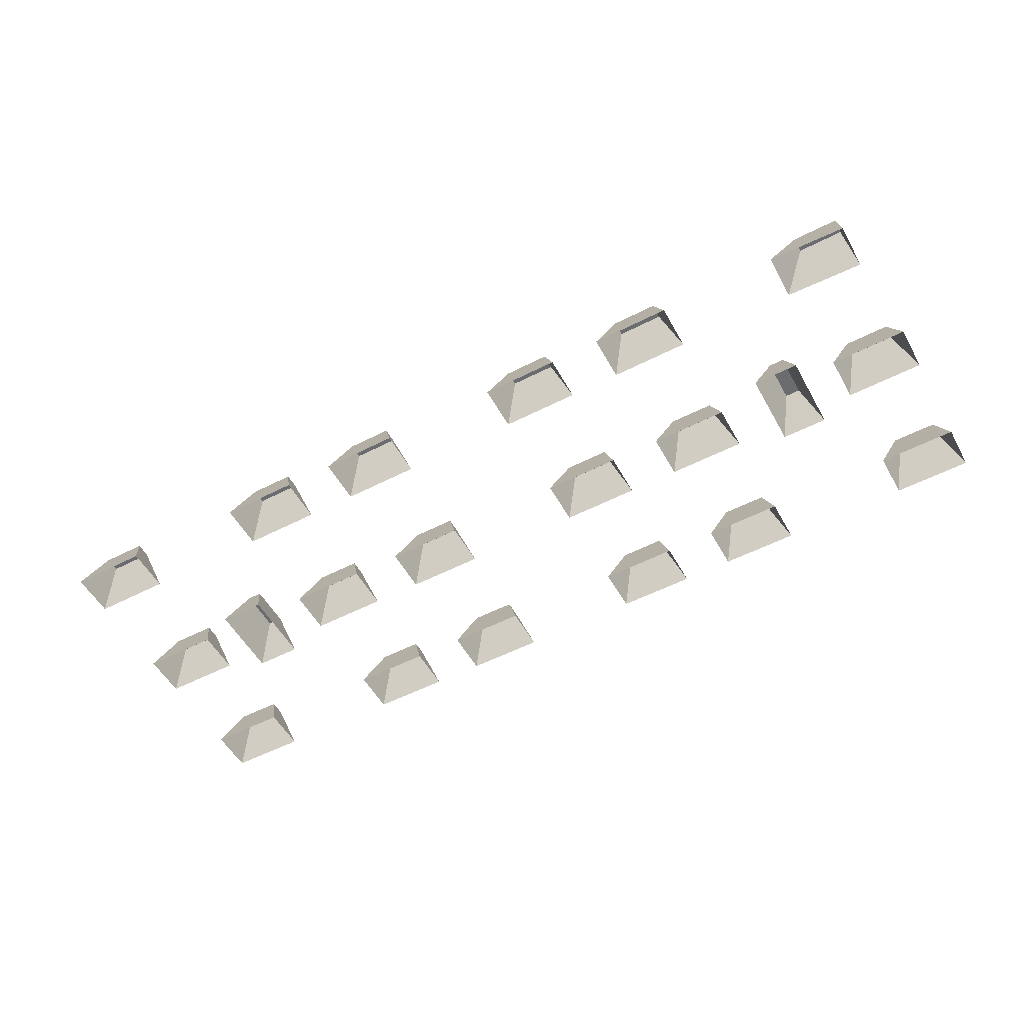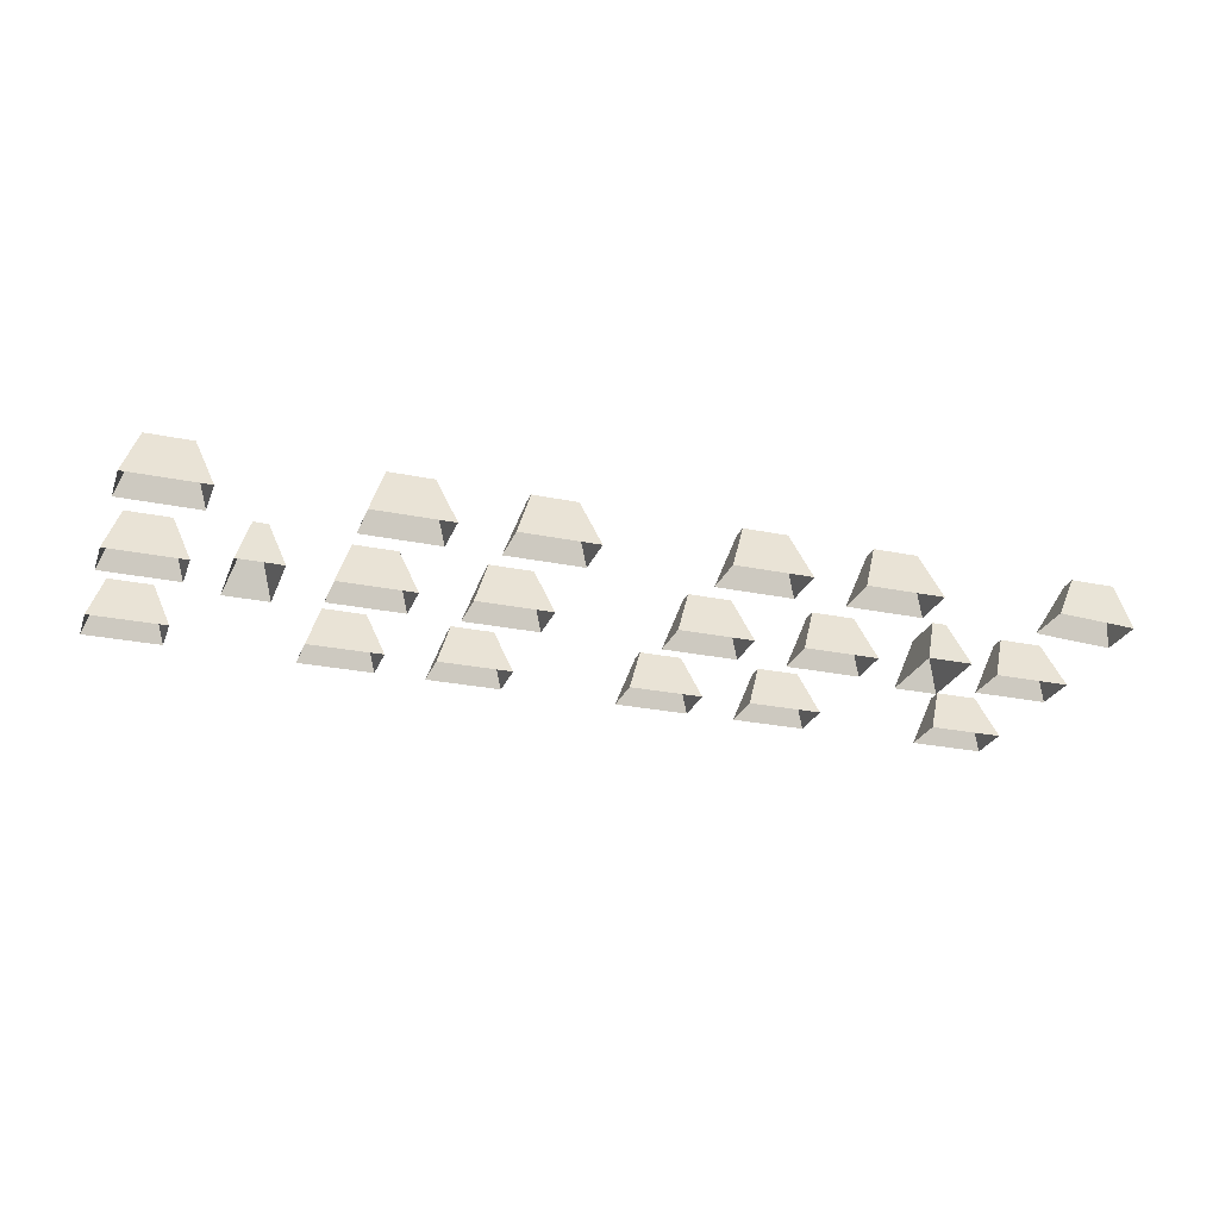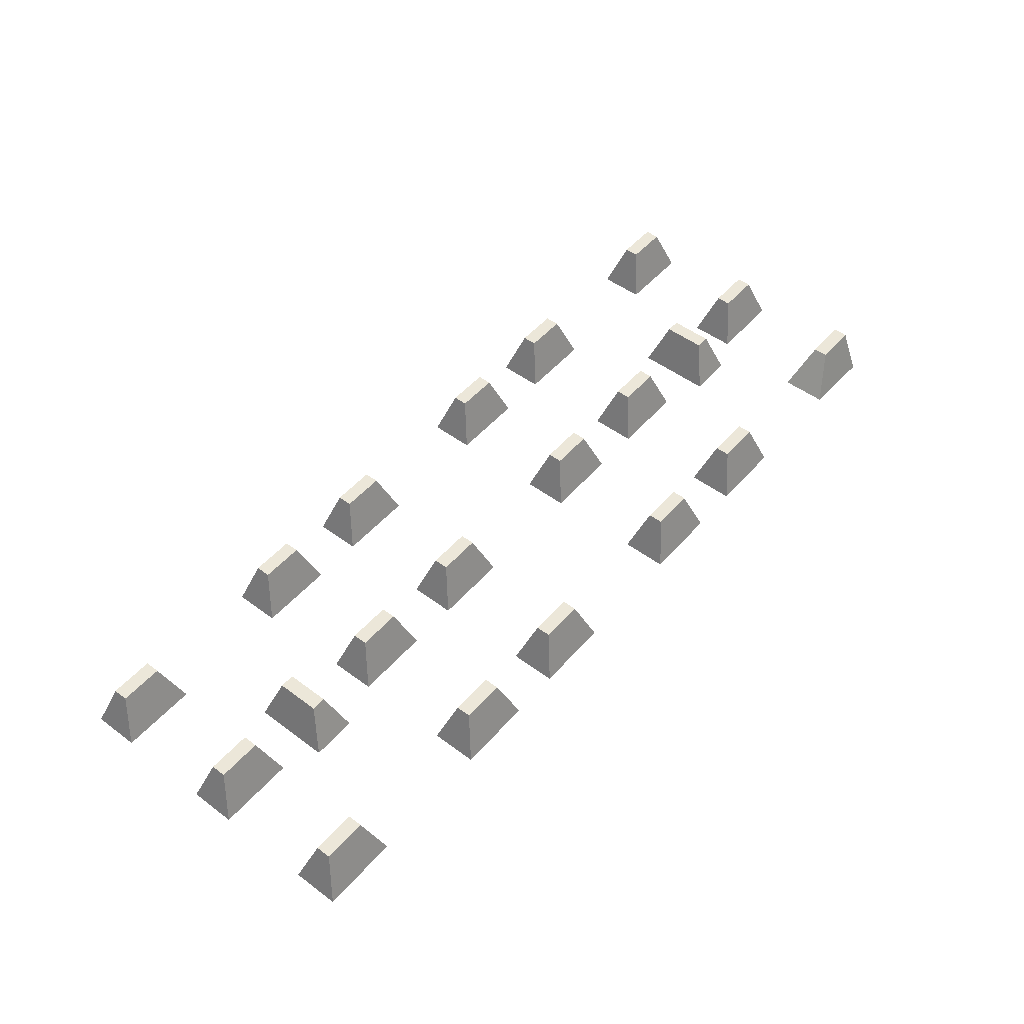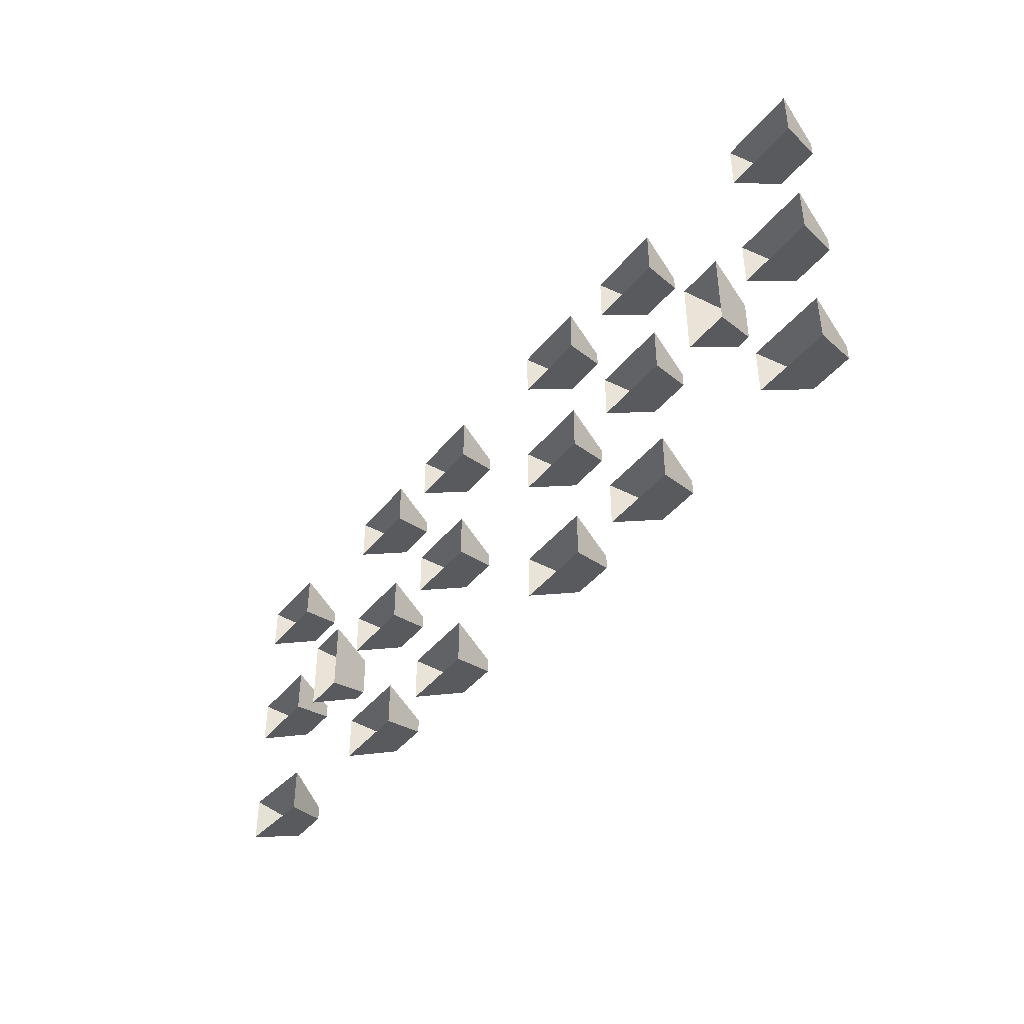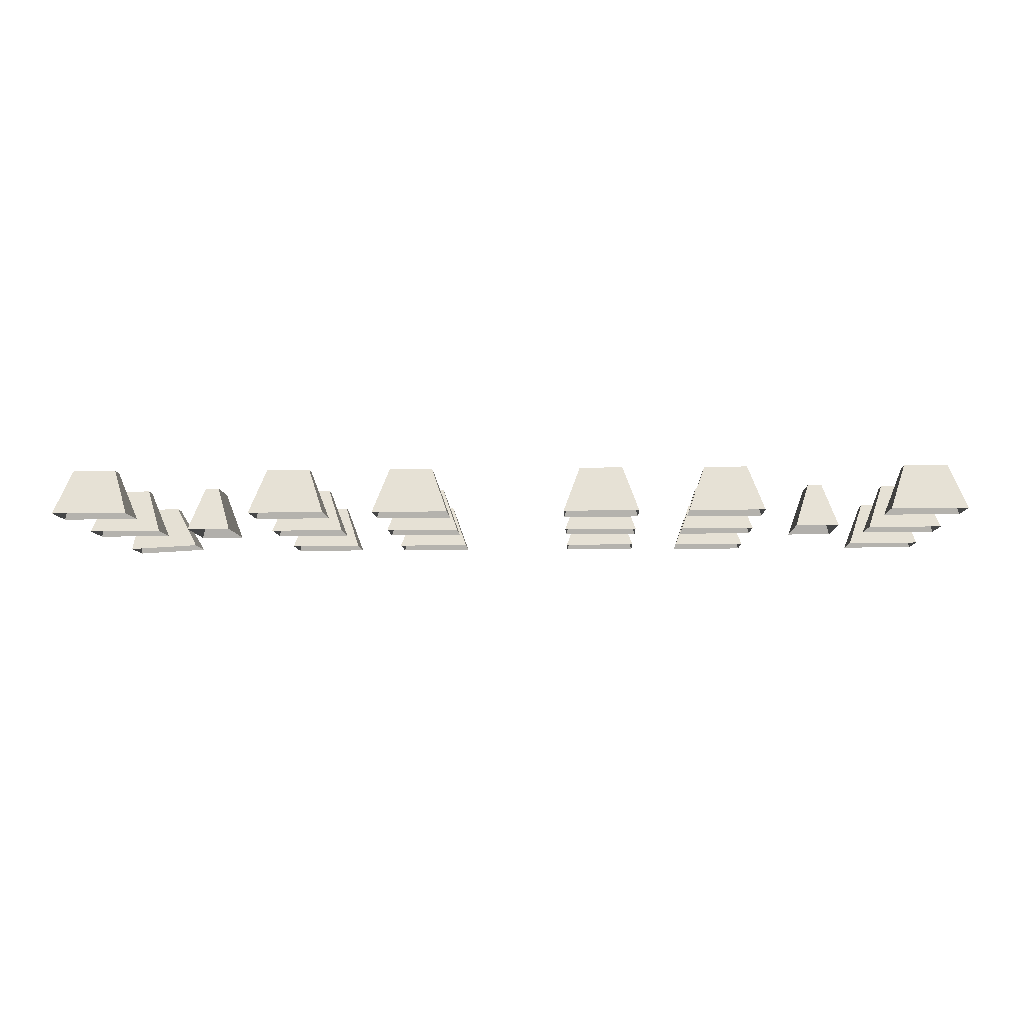
<metadata>
{"format":"obj","ext":"obj","renderer":"f3d","projection":"perspective","resolution":1024,"background":"white","views":[{"elev":-53.7,"azim":28.7,"up":"+Z"},{"elev":-25.8,"azim":-18.3,"up":"+Z"},{"elev":50.1,"azim":-50.7,"up":"+Z"},{"elev":-42.2,"azim":-125.4,"up":"+Y"},{"elev":-8.2,"azim":-177.5,"up":"+Z"}]}
</metadata>
<code>
g facility_volumelight
v -21.24 -0.625 9.407
v -21.24 0.625 9.407
v -17.49 0.625 9.407
v -17.49 -0.625 9.407
v -21.24 11.38 9.407
v -21.24 12.62 9.407
v -17.49 12.62 9.407
v -17.49 11.38 9.407
v -21.24 -12.62 9.407
v -21.24 -11.38 9.407
v -17.49 -11.38 9.407
v -17.49 -12.62 9.407
v -10.29 -0.625 9.407
v -10.29 0.625 9.407
v -6.54 0.625 9.407
v -6.54 -0.625 9.407
v -10.29 11.38 9.407
v -10.29 12.62 9.407
v -6.54 12.62 9.407
v -6.54 11.38 9.407
v -10.29 -12.62 9.407
v -10.29 -11.38 9.407
v -6.54 -11.38 9.407
v -6.54 -12.62 9.407
v 21.24 -0.625 9.407
v 17.49 -0.625 9.407
v 17.49 0.625 9.407
v 21.24 0.625 9.407
v 21.24 11.38 9.407
v 17.49 11.38 9.407
v 17.49 12.62 9.407
v 21.24 12.62 9.407
v 21.24 -12.62 9.407
v 17.49 -12.62 9.407
v 17.49 -11.38 9.407
v 21.24 -11.38 9.407
v 10.29 -0.625 9.407
v 6.54 -0.625 9.407
v 6.54 0.625 9.407
v 10.29 0.625 9.407
v 10.29 11.38 9.407
v 6.54 11.38 9.407
v 6.54 12.62 9.407
v 10.29 12.62 9.407
v 10.29 -12.62 9.407
v 6.54 -12.62 9.407
v 6.54 -11.38 9.407
v 10.29 -11.38 9.407
v -38.69 -0.625 9.437
v -38.69 0.625 9.437
v -34.94 0.625 9.437
v -34.94 -0.625 9.437
v -38.69 11.38 9.437
v -38.69 12.62 9.437
v -34.94 12.62 9.437
v -34.94 11.38 9.437
v -38.69 -12.62 9.437
v -38.69 -11.38 9.437
v -34.94 -11.38 9.437
v -34.94 -12.62 9.437
v 38.69 -0.625 9.437
v 34.94 -0.625 9.437
v 34.94 0.625 9.437
v 38.69 0.625 9.437
v 38.69 11.38 9.437
v 34.94 11.38 9.437
v 34.94 12.62 9.437
v 38.69 12.62 9.437
v 38.69 -12.62 9.437
v 34.94 -12.62 9.437
v 34.94 -11.38 9.437
v 38.69 -11.38 9.437
v -21.24 0.625 9.407
v -21.24 -0.625 9.407
v -22.66 -1.954 5.389
v -22.66 1.954 5.389
v -17.49 0.625 9.407
v -21.24 0.625 9.407
v -22.66 1.954 5.389
v -16.07 1.954 5.389
v -17.49 -0.625 9.407
v -17.49 0.625 9.407
v -16.07 1.954 5.389
v -16.07 -1.954 5.389
v -21.24 -0.625 9.407
v -17.49 -0.625 9.407
v -16.07 -1.954 5.389
v -22.66 -1.954 5.389
v -21.24 12.62 9.407
v -21.24 11.38 9.407
v -22.66 10.05 5.389
v -22.66 13.95 5.389
v -17.49 12.62 9.407
v -21.24 12.62 9.407
v -22.66 13.95 5.389
v -16.07 13.95 5.389
v -17.49 11.38 9.407
v -17.49 12.62 9.407
v -16.07 13.95 5.389
v -16.07 10.05 5.389
v -21.24 11.38 9.407
v -17.49 11.38 9.407
v -16.07 10.05 5.389
v -22.66 10.05 5.389
v -21.24 -11.38 9.407
v -21.24 -12.62 9.407
v -22.66 -13.95 5.389
v -22.66 -10.05 5.389
v -17.49 -11.38 9.407
v -21.24 -11.38 9.407
v -22.66 -10.05 5.389
v -16.07 -10.05 5.389
v -17.49 -12.62 9.407
v -17.49 -11.38 9.407
v -16.07 -10.05 5.389
v -16.07 -13.95 5.389
v -21.24 -12.62 9.407
v -17.49 -12.62 9.407
v -16.07 -13.95 5.389
v -22.66 -13.95 5.389
v -10.29 0.625 9.407
v -10.29 -0.625 9.407
v -11.71 -1.954 5.389
v -11.71 1.954 5.389
v -6.54 0.625 9.407
v -10.29 0.625 9.407
v -11.71 1.954 5.389
v -5.12 1.954 5.389
v -6.54 -0.625 9.407
v -6.54 0.625 9.407
v -5.12 1.954 5.389
v -5.12 -1.954 5.389
v -10.29 -0.625 9.407
v -6.54 -0.625 9.407
v -5.12 -1.954 5.389
v -11.71 -1.954 5.389
v -10.29 12.62 9.407
v -10.29 11.38 9.407
v -11.71 10.05 5.389
v -11.71 13.95 5.389
v -6.54 12.62 9.407
v -10.29 12.62 9.407
v -11.71 13.95 5.389
v -5.12 13.95 5.389
v -6.54 11.38 9.407
v -6.54 12.62 9.407
v -5.12 13.95 5.389
v -5.12 10.05 5.389
v -10.29 11.38 9.407
v -6.54 11.38 9.407
v -5.12 10.05 5.389
v -11.71 10.05 5.389
v -10.29 -11.38 9.407
v -10.29 -12.62 9.407
v -11.71 -13.95 5.389
v -11.71 -10.05 5.389
v -6.54 -11.38 9.407
v -10.29 -11.38 9.407
v -11.71 -10.05 5.389
v -5.12 -10.05 5.389
v -6.54 -12.62 9.407
v -6.54 -11.38 9.407
v -5.12 -10.05 5.389
v -5.12 -13.95 5.389
v -10.29 -12.62 9.407
v -6.54 -12.62 9.407
v -5.12 -13.95 5.389
v -11.71 -13.95 5.389
v 17.49 -0.625 9.407
v 21.24 -0.625 9.407
v 22.66 -1.954 5.389
v 16.07 -1.954 5.389
v 17.49 0.625 9.407
v 17.49 -0.625 9.407
v 16.07 -1.954 5.389
v 16.07 1.954 5.389
v 21.24 0.625 9.407
v 17.49 0.625 9.407
v 16.07 1.954 5.389
v 22.66 1.954 5.389
v 21.24 -0.625 9.407
v 21.24 0.625 9.407
v 22.66 1.954 5.389
v 22.66 -1.954 5.389
v 17.49 11.38 9.407
v 21.24 11.38 9.407
v 22.66 10.05 5.389
v 16.07 10.05 5.389
v 17.49 12.62 9.407
v 17.49 11.38 9.407
v 16.07 10.05 5.389
v 16.07 13.95 5.389
v 21.24 12.62 9.407
v 17.49 12.62 9.407
v 16.07 13.95 5.389
v 22.66 13.95 5.389
v 21.24 11.38 9.407
v 21.24 12.62 9.407
v 22.66 13.95 5.389
v 22.66 10.05 5.389
v 17.49 -12.62 9.407
v 21.24 -12.62 9.407
v 22.66 -13.95 5.389
v 16.07 -13.95 5.389
v 17.49 -11.38 9.407
v 17.49 -12.62 9.407
v 16.07 -13.95 5.389
v 16.07 -10.05 5.389
v 21.24 -11.38 9.407
v 17.49 -11.38 9.407
v 16.07 -10.05 5.389
v 22.66 -10.05 5.389
v 21.24 -12.62 9.407
v 21.24 -11.38 9.407
v 22.66 -10.05 5.389
v 22.66 -13.95 5.389
v 6.54 -0.625 9.407
v 10.29 -0.625 9.407
v 11.71 -1.954 5.389
v 5.12 -1.954 5.389
v 6.54 0.625 9.407
v 6.54 -0.625 9.407
v 5.12 -1.954 5.389
v 5.12 1.954 5.389
v 10.29 0.625 9.407
v 6.54 0.625 9.407
v 5.12 1.954 5.389
v 11.71 1.954 5.389
v 10.29 -0.625 9.407
v 10.29 0.625 9.407
v 11.71 1.954 5.389
v 11.71 -1.954 5.389
v 6.54 11.38 9.407
v 10.29 11.38 9.407
v 11.71 10.05 5.389
v 5.12 10.05 5.389
v 6.54 12.62 9.407
v 6.54 11.38 9.407
v 5.12 10.05 5.389
v 5.12 13.95 5.389
v 10.29 12.62 9.407
v 6.54 12.62 9.407
v 5.12 13.95 5.389
v 11.71 13.95 5.389
v 10.29 11.38 9.407
v 10.29 12.62 9.407
v 11.71 13.95 5.389
v 11.71 10.05 5.389
v 6.54 -12.62 9.407
v 10.29 -12.62 9.407
v 11.71 -13.95 5.389
v 5.12 -13.95 5.389
v 6.54 -11.38 9.407
v 6.54 -12.62 9.407
v 5.12 -13.95 5.389
v 5.12 -10.05 5.389
v 10.29 -11.38 9.407
v 6.54 -11.38 9.407
v 5.12 -10.05 5.389
v 11.71 -10.05 5.389
v 10.29 -12.62 9.407
v 10.29 -11.38 9.407
v 11.71 -10.05 5.389
v 11.71 -13.95 5.389
v -38.69 0.625 9.437
v -38.69 -0.625 9.437
v -40.11 -1.954 5.42
v -40.11 1.954 5.42
v -34.94 0.625 9.437
v -38.69 0.625 9.437
v -40.11 1.954 5.42
v -33.52 1.954 5.42
v -34.94 -0.625 9.437
v -34.94 0.625 9.437
v -33.52 1.954 5.42
v -33.52 -1.954 5.42
v -38.69 -0.625 9.437
v -34.94 -0.625 9.437
v -33.52 -1.954 5.42
v -40.11 -1.954 5.42
v -38.69 12.62 9.437
v -38.69 11.38 9.437
v -40.11 10.05 5.42
v -40.11 13.95 5.419
v -34.94 12.62 9.437
v -38.69 12.62 9.437
v -40.11 13.95 5.419
v -33.52 13.95 5.419
v -34.94 11.38 9.437
v -34.94 12.62 9.437
v -33.52 13.95 5.419
v -33.52 10.05 5.42
v -38.69 11.38 9.437
v -34.94 11.38 9.437
v -33.52 10.05 5.42
v -40.11 10.05 5.42
v -38.69 -11.38 9.437
v -38.69 -12.62 9.437
v -40.11 -13.95 5.42
v -40.11 -10.05 5.419
v -34.94 -11.38 9.437
v -38.69 -11.38 9.437
v -40.11 -10.05 5.419
v -33.52 -10.05 5.419
v -34.94 -12.62 9.437
v -34.94 -11.38 9.437
v -33.52 -10.05 5.419
v -33.52 -13.95 5.42
v -38.69 -12.62 9.437
v -34.94 -12.62 9.437
v -33.52 -13.95 5.42
v -40.11 -13.95 5.42
v 34.94 -0.625 9.437
v 38.69 -0.625 9.437
v 40.11 -1.954 5.42
v 33.52 -1.954 5.42
v 34.94 0.625 9.437
v 34.94 -0.625 9.437
v 33.52 -1.954 5.42
v 33.52 1.954 5.42
v 38.69 0.625 9.437
v 34.94 0.625 9.437
v 33.52 1.954 5.42
v 40.11 1.954 5.42
v 38.69 -0.625 9.437
v 38.69 0.625 9.437
v 40.11 1.954 5.42
v 40.11 -1.954 5.42
v 34.94 11.38 9.437
v 38.69 11.38 9.437
v 40.11 10.05 5.419
v 33.52 10.05 5.419
v 34.94 12.62 9.437
v 34.94 11.38 9.437
v 33.52 10.05 5.419
v 33.52 13.95 5.42
v 38.69 12.62 9.437
v 34.94 12.62 9.437
v 33.52 13.95 5.42
v 40.11 13.95 5.42
v 38.69 11.38 9.437
v 38.69 12.62 9.437
v 40.11 13.95 5.42
v 40.11 10.05 5.419
v 34.94 -12.62 9.437
v 38.69 -12.62 9.437
v 39.27 -13.95 5.184
v 32.73 -13.95 5.546
v 34.94 -11.38 9.437
v 34.94 -12.62 9.437
v 32.73 -13.95 5.546
v 32.73 -10.05 5.546
v 38.69 -11.38 9.437
v 34.94 -11.38 9.437
v 32.73 -10.05 5.546
v 39.27 -10.05 5.184
v 38.69 -12.62 9.437
v 38.69 -11.38 9.437
v 39.27 -10.05 5.184
v 39.27 -13.95 5.184
v 29.16 1.875 9.437
v 29.16 -1.875 9.437
v 27.91 -1.875 9.437
v 27.91 1.875 9.437
v 29.16 -1.875 9.437
v 29.16 1.875 9.437
v 30.48 3.295 5.42
v 30.48 -3.295 5.42
v 27.91 -1.875 9.437
v 29.16 -1.875 9.437
v 30.48 -3.295 5.42
v 26.58 -3.295 5.42
v 27.91 1.875 9.437
v 27.91 -1.875 9.437
v 26.58 -3.295 5.42
v 26.58 3.295 5.42
v 29.16 1.875 9.437
v 27.91 1.875 9.437
v 26.58 3.295 5.42
v 30.48 3.295 5.42
v -27.91 1.875 9.437
v -27.91 -1.875 9.437
v -29.16 -1.875 9.437
v -29.16 1.875 9.437
v -27.91 -1.875 9.437
v -27.91 1.875 9.437
v -26.58 3.295 5.42
v -26.58 -3.295 5.42
v -29.16 -1.875 9.437
v -27.91 -1.875 9.437
v -26.58 -3.295 5.42
v -30.48 -3.295 5.42
v -29.16 1.875 9.437
v -29.16 -1.875 9.437
v -30.48 -3.295 5.42
v -30.48 3.295 5.42
v -27.91 1.875 9.437
v -29.16 1.875 9.437
v -30.48 3.295 5.42
v -26.58 3.295 5.42
g facility_volumelight_0
f 3 2 1
f 4 3 1
f 7 6 5
f 8 7 5
f 11 10 9
f 12 11 9
f 15 14 13
f 16 15 13
f 19 18 17
f 20 19 17
f 23 22 21
f 24 23 21
f 27 26 25
f 28 27 25
f 31 30 29
f 32 31 29
f 35 34 33
f 36 35 33
f 39 38 37
f 40 39 37
f 43 42 41
f 44 43 41
f 47 46 45
f 48 47 45
f 51 50 49
f 52 51 49
f 55 54 53
f 56 55 53
f 59 58 57
f 60 59 57
f 63 62 61
f 64 63 61
f 67 66 65
f 68 67 65
f 71 70 69
f 72 71 69
f 75 74 73
f 76 75 73
f 79 78 77
f 80 79 77
f 83 82 81
f 84 83 81
f 87 86 85
f 88 87 85
f 91 90 89
f 92 91 89
f 95 94 93
f 96 95 93
f 99 98 97
f 100 99 97
f 103 102 101
f 104 103 101
f 107 106 105
f 108 107 105
f 111 110 109
f 112 111 109
f 115 114 113
f 116 115 113
f 119 118 117
f 120 119 117
f 123 122 121
f 124 123 121
f 127 126 125
f 128 127 125
f 131 130 129
f 132 131 129
f 135 134 133
f 136 135 133
f 139 138 137
f 140 139 137
f 143 142 141
f 144 143 141
f 147 146 145
f 148 147 145
f 151 150 149
f 152 151 149
f 155 154 153
f 156 155 153
f 159 158 157
f 160 159 157
f 163 162 161
f 164 163 161
f 167 166 165
f 168 167 165
f 171 170 169
f 172 171 169
f 175 174 173
f 176 175 173
f 179 178 177
f 180 179 177
f 183 182 181
f 184 183 181
f 187 186 185
f 188 187 185
f 191 190 189
f 192 191 189
f 195 194 193
f 196 195 193
f 199 198 197
f 200 199 197
f 203 202 201
f 204 203 201
f 207 206 205
f 208 207 205
f 211 210 209
f 212 211 209
f 215 214 213
f 216 215 213
f 219 218 217
f 220 219 217
f 223 222 221
f 224 223 221
f 227 226 225
f 228 227 225
f 231 230 229
f 232 231 229
f 235 234 233
f 236 235 233
f 239 238 237
f 240 239 237
f 243 242 241
f 244 243 241
f 247 246 245
f 248 247 245
f 251 250 249
f 252 251 249
f 255 254 253
f 256 255 253
f 259 258 257
f 260 259 257
f 263 262 261
f 264 263 261
f 267 266 265
f 268 267 265
f 271 270 269
f 272 271 269
f 275 274 273
f 276 275 273
f 279 278 277
f 280 279 277
f 283 282 281
f 284 283 281
f 287 286 285
f 288 287 285
f 291 290 289
f 292 291 289
f 295 294 293
f 296 295 293
f 299 298 297
f 300 299 297
f 303 302 301
f 304 303 301
f 307 306 305
f 308 307 305
f 311 310 309
f 312 311 309
f 315 314 313
f 316 315 313
f 319 318 317
f 320 319 317
f 323 322 321
f 324 323 321
f 327 326 325
f 328 327 325
f 331 330 329
f 332 331 329
f 335 334 333
f 336 335 333
f 339 338 337
f 340 339 337
f 343 342 341
f 344 343 341
f 347 346 345
f 348 347 345
f 351 350 349
f 352 351 349
f 355 354 353
f 356 355 353
f 359 358 357
f 360 359 357
f 363 362 361
f 364 363 361
f 367 366 365
f 368 367 365
f 371 370 369
f 372 371 369
f 375 374 373
f 376 375 373
f 379 378 377
f 380 379 377
f 383 382 381
f 384 383 381
f 387 386 385
f 388 387 385
f 391 390 389
f 392 391 389
f 395 394 393
f 396 395 393
f 399 398 397
f 400 399 397

</code>
